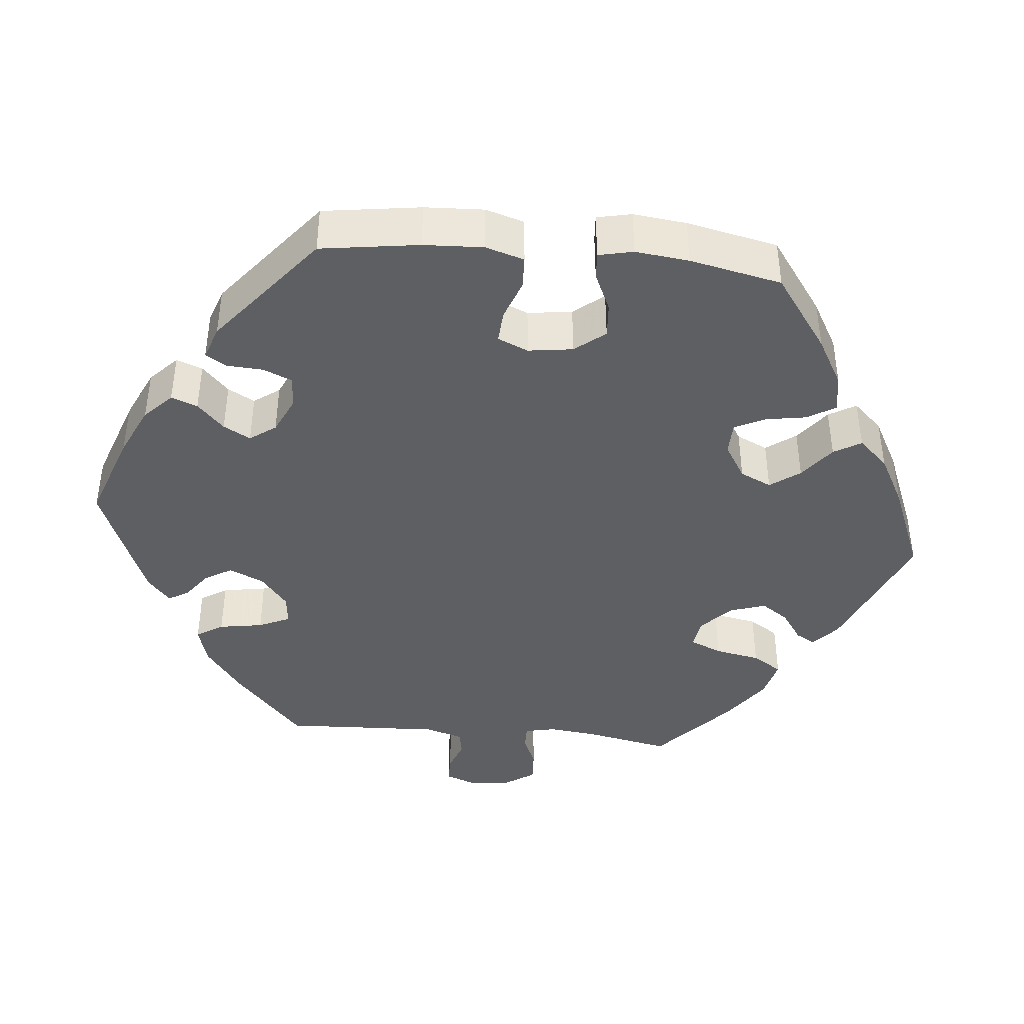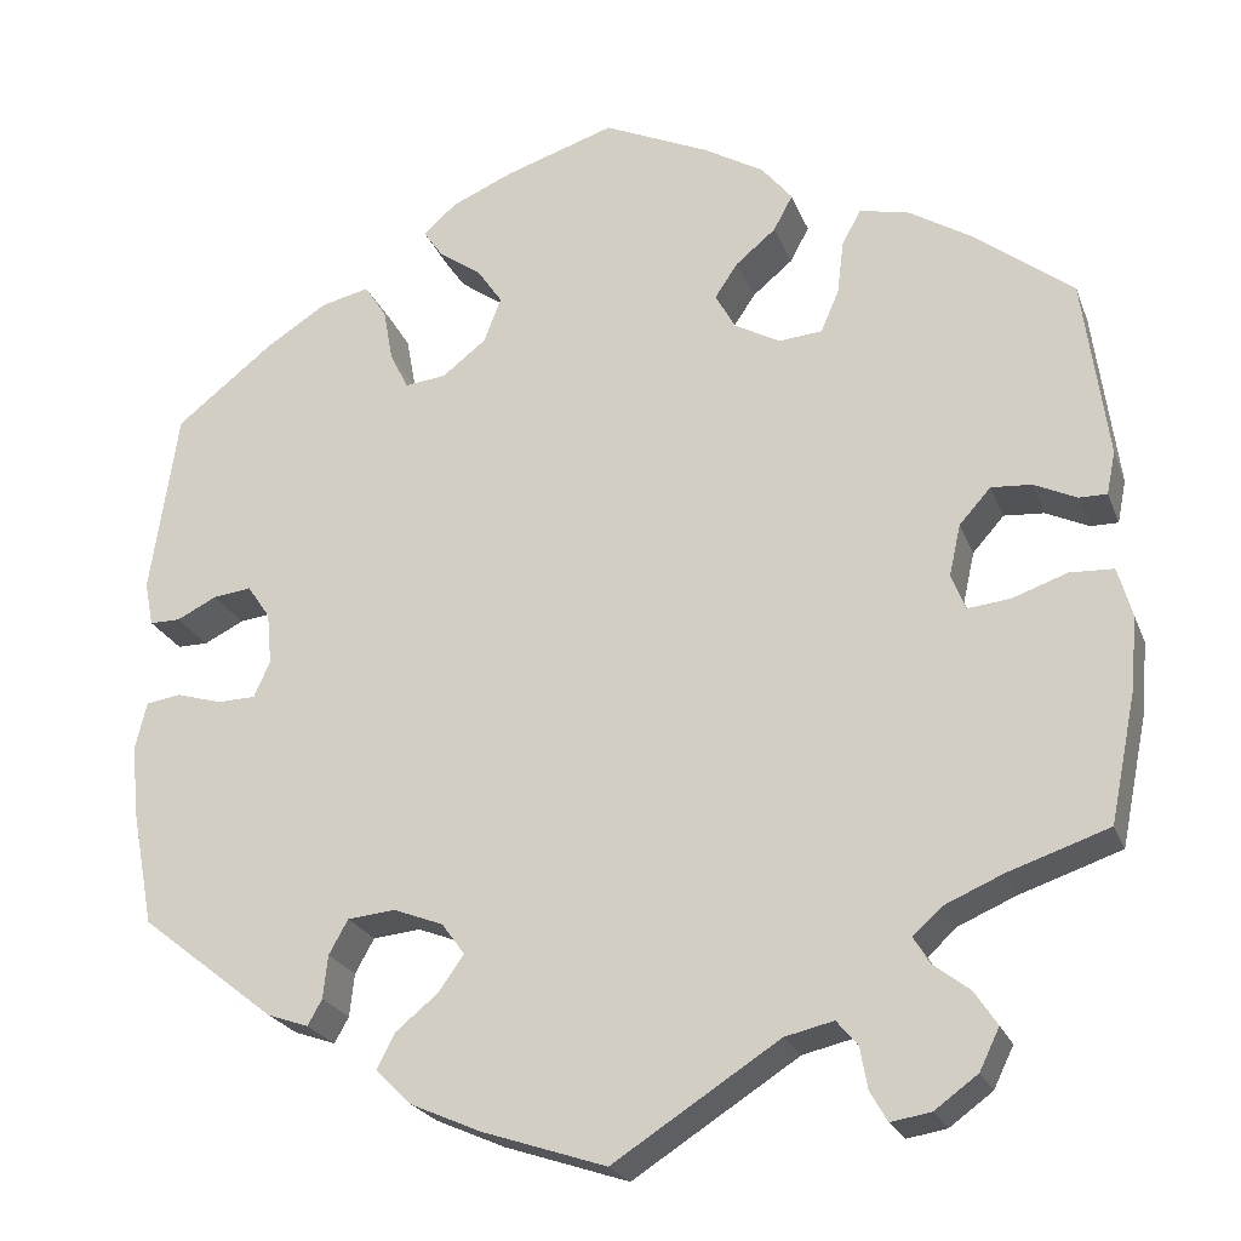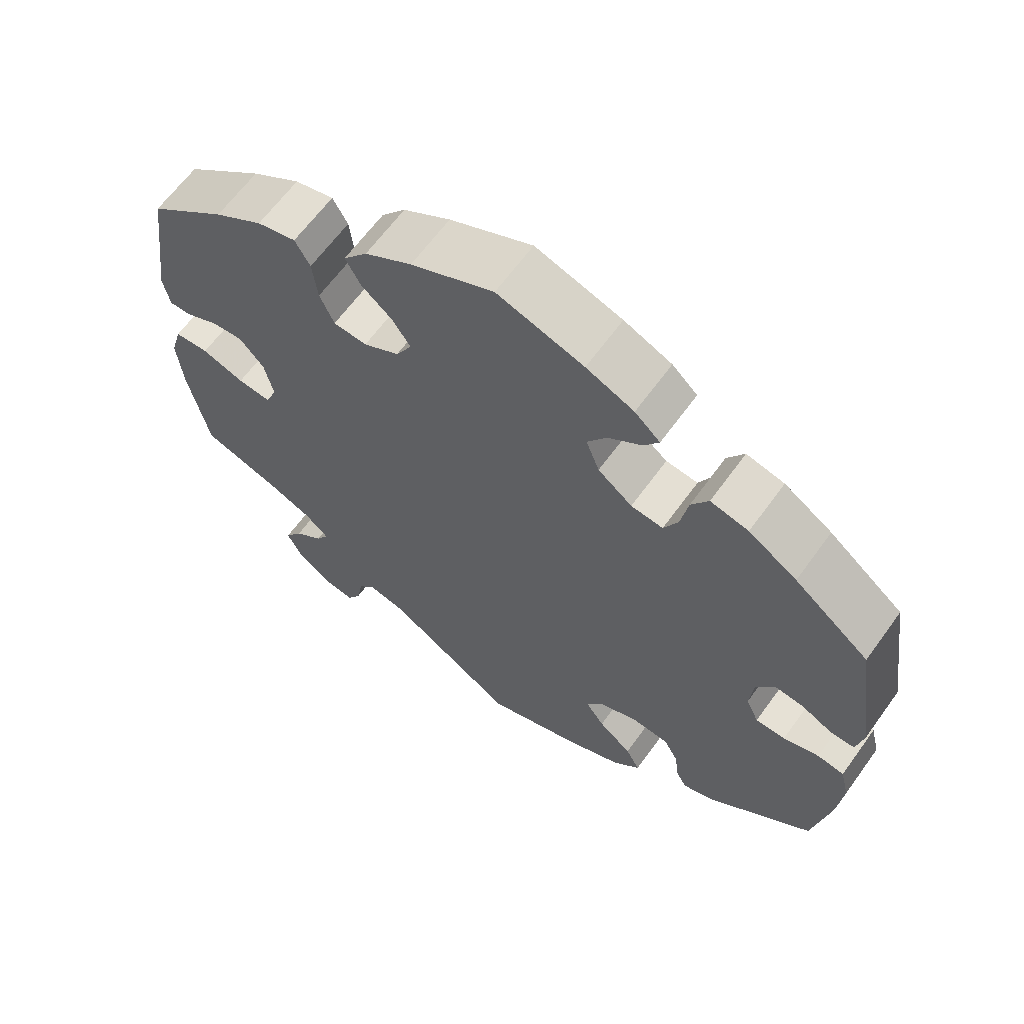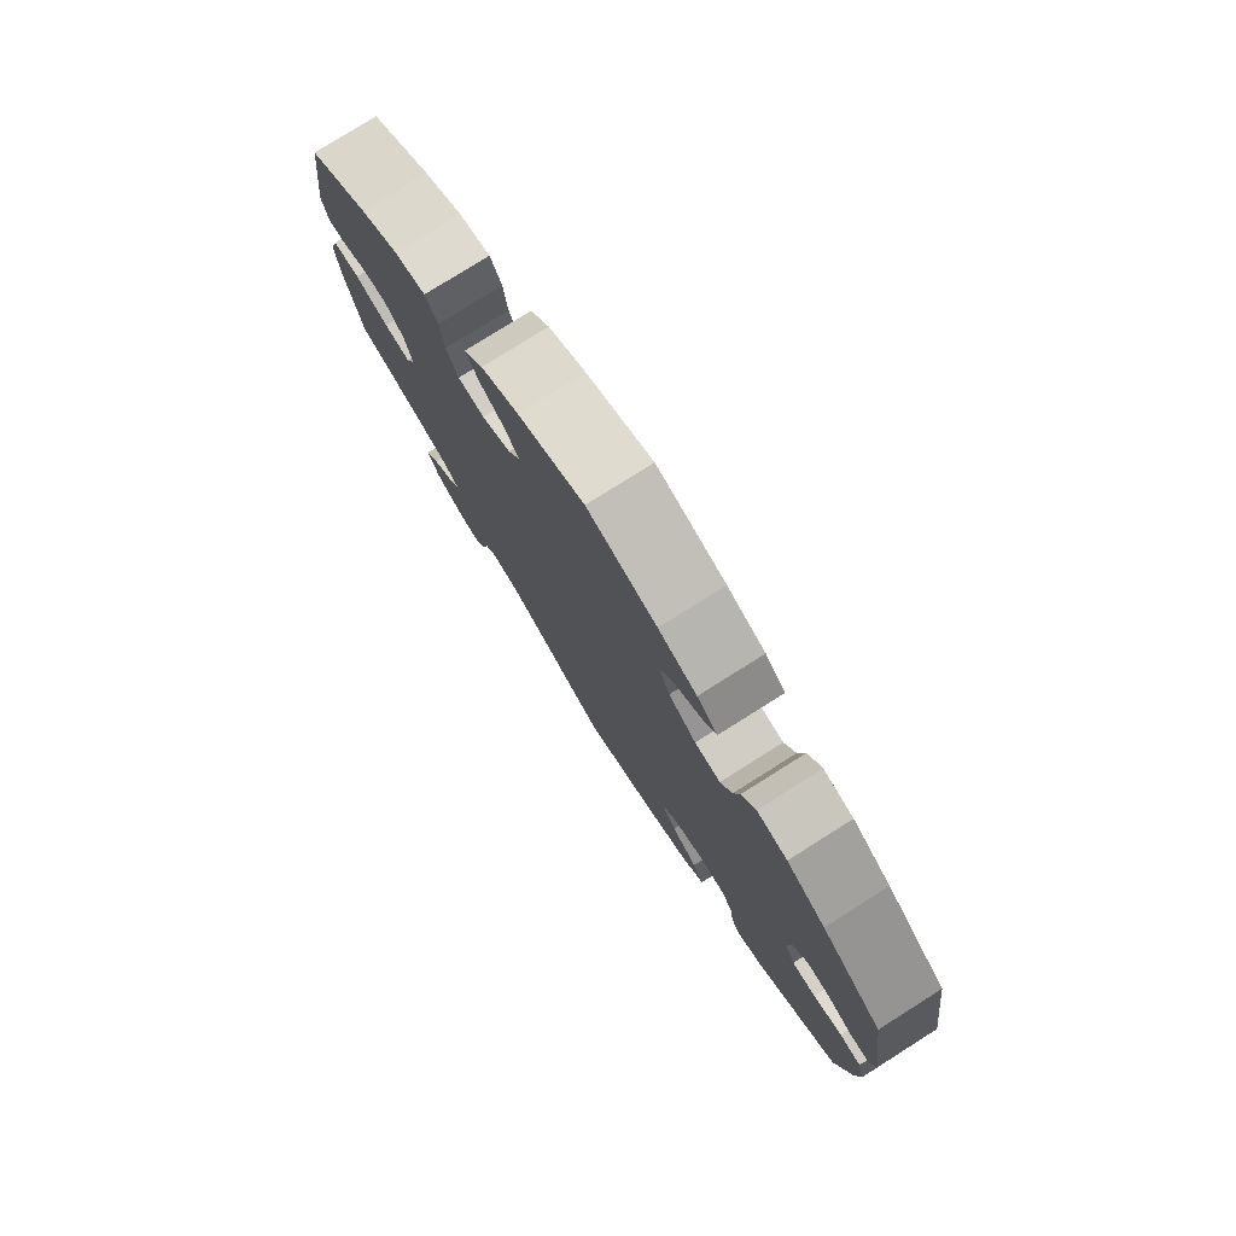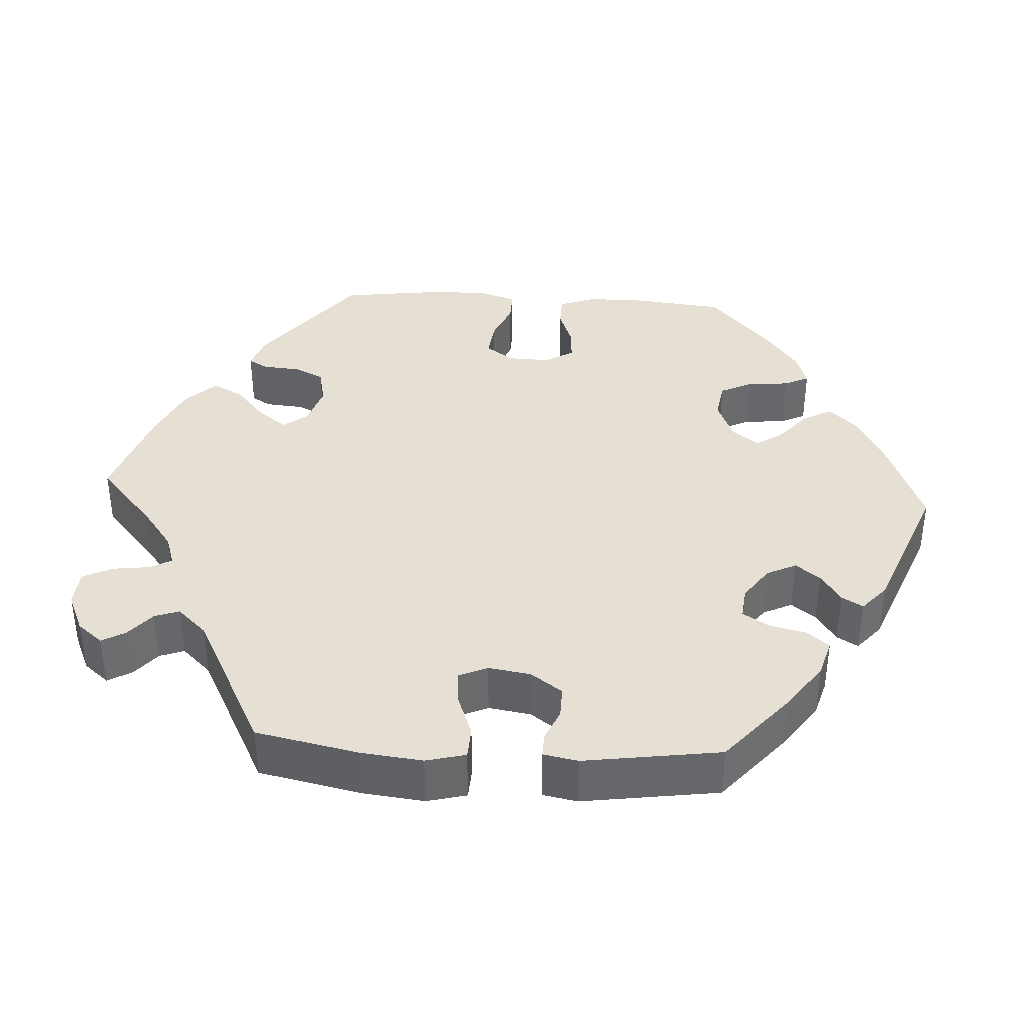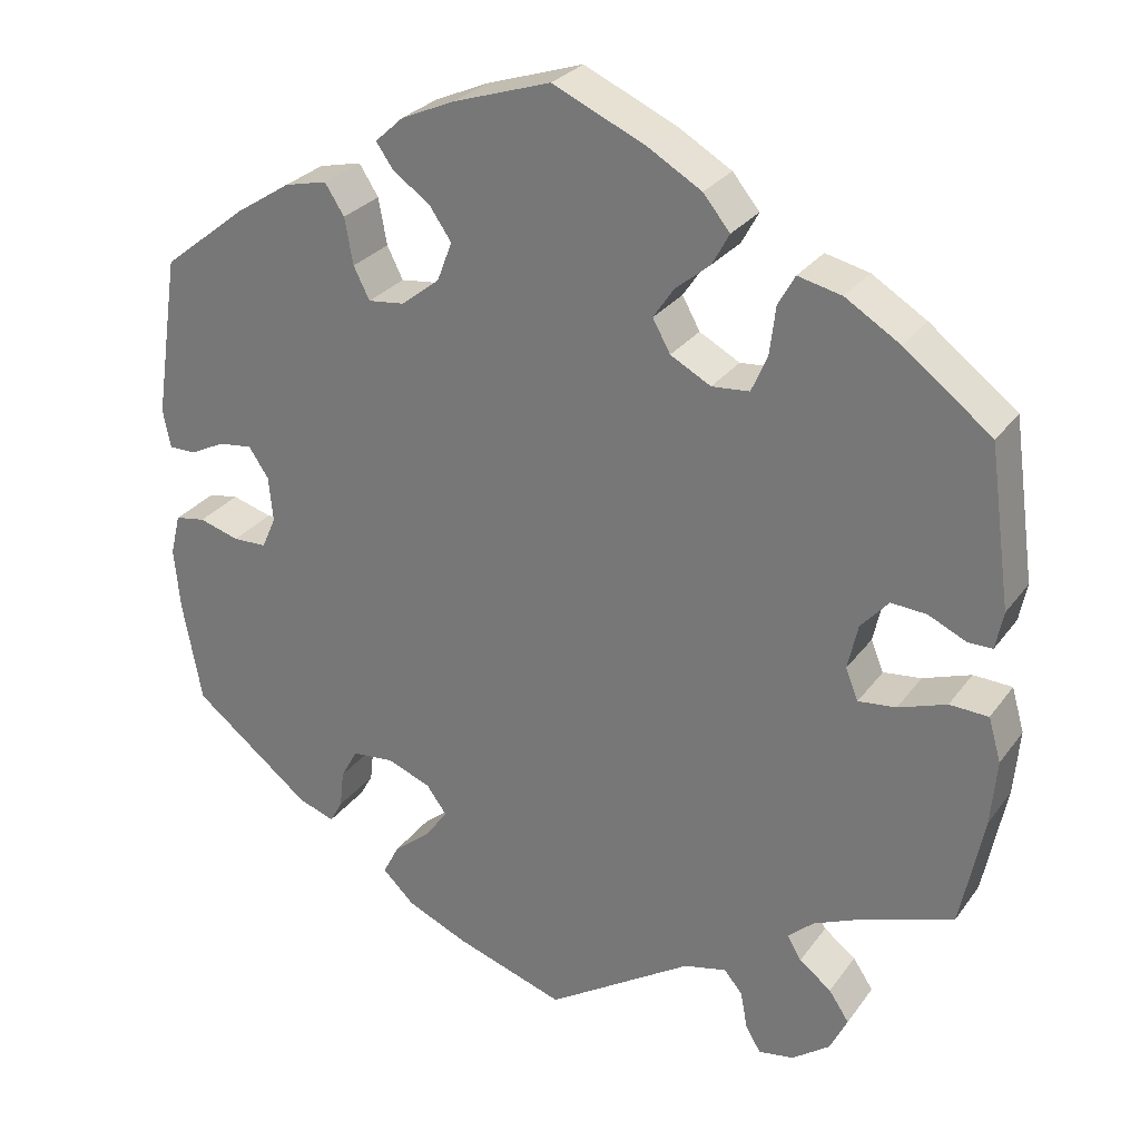
<metadata>
{"format":"obj","ext":"obj","renderer":"f3d","projection":"perspective","resolution":1024,"background":"white","views":[{"elev":-41.3,"azim":-35.7,"up":"+Y"},{"elev":-23.1,"azim":17.6,"up":"+Z"},{"elev":63.8,"azim":-144.2,"up":"+Z"},{"elev":78.4,"azim":-122.2,"up":"+Z"},{"elev":38.2,"azim":-146.6,"up":"+Y"},{"elev":28.0,"azim":28.5,"up":"+Z"}]}
</metadata>
<code>
v 0.526 0.07 0.1
v 0.517 0.07 0.055
v 0.488 0.07 0.055
v 0.443 0.07 0.076
v 0.401 0.07 0.079
v 0.368 0.07 0.042
v 0.356 0.07 -0.012
v 0.371 0.07 -0.049
v 0.416 0.07 -0.044
v 0.473 0.07 -0.024
v 0.519 0.07 -0.026
v 0.534 0.07 -0.078
v 0.527 0.07 -0.156
v 0.5 0.07 -0.289
v 0.394 0.07 -0.325
v 0.334 0.07 -0.351
v 0.303 0.07 -0.379
v 0.32 0.07 -0.407
v 0.358 0.07 -0.436
v 0.382 0.07 -0.472
v 0.361 0.07 -0.515
v 0.316 0.07 -0.548
v 0.274 0.07 -0.555
v 0.256 0.07 -0.524
v 0.248 0.07 -0.48
v 0.226 0.07 -0.454
v 0.175 0.07 -0.466
v 0.001 0.07 -0.578
v -0.129 0.07 -0.535
v -0.202 0.07 -0.503
v -0.24 0.07 -0.466
v -0.221 0.07 -0.429
v -0.176 0.07 -0.392
v -0.15 0.07 -0.355
v -0.174 0.07 -0.322
v -0.226 0.07 -0.302
v -0.276 0.07 -0.307
v -0.296 0.07 -0.343
v -0.301 0.07 -0.388
v -0.316 0.07 -0.415
v -0.359 0.07 -0.4
v -0.5 0.07 -0.289
v -0.523 0.07 -0.167
v -0.53 0.07 -0.093
v -0.518 0.07 -0.044
v -0.482 0.07 -0.038
v -0.434 0.07 -0.052
v -0.394 0.07 -0.051
v -0.377 0.07 -0.013
v -0.382 0.07 0.041
v -0.406 0.07 0.076
v -0.446 0.07 0.071
v -0.488 0.07 0.05
v -0.52 0.07 0.05
v -0.529 0.07 0.096
v -0.5 0.07 0.289
v -0.399 0.07 0.369
v -0.334 0.07 0.411
v -0.283 0.07 0.423
v -0.26 0.07 0.387
v -0.25 0.07 0.332
v -0.231 0.07 0.294
v -0.188 0.07 0.299
v -0.142 0.07 0.335
v -0.124 0.07 0.382
v -0.15 0.07 0.42
v -0.195 0.07 0.452
v -0.215 0.07 0.481
v -0.181 0.07 0.512
v -0.117 0.07 0.54
v -0.001 0.07 0.578
v 0.11 0.07 0.528
v 0.173 0.07 0.491
v 0.205 0.07 0.452
v 0.185 0.07 0.415
v 0.143 0.07 0.38
v 0.119 0.07 0.344
v 0.14 0.07 0.306
v 0.188 0.07 0.28
v 0.233 0.07 0.284
v 0.252 0.07 0.328
v 0.259 0.07 0.385
v 0.279 0.07 0.421
v 0.331 0.07 0.409
v 0.396 0.07 0.369
v 0.5 0.07 0.289
v 0.526 0 0.1
v 0.517 0 0.055
v 0.488 0 0.055
v 0.443 0 0.076
v 0.401 0 0.079
v 0.368 0 0.042
v 0.356 0 -0.012
v 0.371 0 -0.049
v 0.416 0 -0.044
v 0.473 0 -0.024
v 0.519 0 -0.026
v 0.534 0 -0.078
v 0.527 0 -0.156
v 0.5 0 -0.289
v 0.394 0 -0.325
v 0.334 0 -0.351
v 0.303 0 -0.379
v 0.32 0 -0.407
v 0.358 0 -0.436
v 0.382 0 -0.472
v 0.361 0 -0.515
v 0.316 0 -0.548
v 0.274 0 -0.555
v 0.256 0 -0.524
v 0.248 0 -0.48
v 0.226 0 -0.454
v 0.175 0 -0.466
v 0.001 0 -0.578
v -0.129 0 -0.535
v -0.202 0 -0.503
v -0.24 0 -0.466
v -0.221 0 -0.429
v -0.176 0 -0.392
v -0.15 0 -0.355
v -0.174 0 -0.322
v -0.226 0 -0.302
v -0.276 0 -0.307
v -0.296 0 -0.343
v -0.301 0 -0.388
v -0.316 0 -0.415
v -0.359 0 -0.4
v -0.5 0 -0.289
v -0.523 0 -0.167
v -0.53 0 -0.093
v -0.518 0 -0.044
v -0.482 0 -0.038
v -0.434 0 -0.052
v -0.394 0 -0.051
v -0.377 0 -0.013
v -0.382 0 0.041
v -0.406 0 0.076
v -0.446 0 0.071
v -0.488 0 0.05
v -0.52 0 0.05
v -0.529 0 0.096
v -0.5 0 0.289
v -0.399 0 0.369
v -0.334 0 0.411
v -0.283 0 0.423
v -0.26 0 0.387
v -0.25 0 0.332
v -0.231 0 0.294
v -0.188 0 0.299
v -0.142 0 0.335
v -0.124 0 0.382
v -0.15 0 0.42
v -0.195 0 0.452
v -0.215 0 0.481
v -0.181 0 0.512
v -0.117 0 0.54
v -0.001 0 0.578
v 0.11 0 0.528
v 0.173 0 0.491
v 0.205 0 0.452
v 0.185 0 0.415
v 0.143 0 0.38
v 0.119 0 0.344
v 0.14 0 0.306
v 0.188 0 0.28
v 0.233 0 0.284
v 0.252 0 0.328
v 0.259 0 0.385
v 0.279 0 0.421
v 0.331 0 0.409
v 0.396 0 0.369
v 0.5 0 0.289
f 81 82 83 84
f 80 81 84 85
f 73 74 75 76
f 73 76 77
f 72 73 77
f 71 72 77
f 70 71 77
f 69 70 77 78
f 66 67 68 69
f 65 66 69 78
f 58 59 60 61
f 58 61 62
f 57 58 62
f 56 57 62
f 55 56 62
f 52 53 54 55
f 51 52 55 62
f 50 51 62 63
f 44 45 46 47
f 44 47 48
f 43 44 48
f 42 43 48
f 41 42 48 49
f 38 39 40 41
f 37 38 41 49
f 30 31 32 33
f 30 33 34
f 27 28 29 30
f 26 27 30 34
f 22 23 24 25
f 22 25 26
f 21 22 26
f 18 19 20 21
f 17 18 21 26
f 12 13 14 15
f 12 15 16
f 9 10 11 12
f 8 9 12 16
f 7 8 16 17
f 1 2 3 4
f 1 4 5
f 80 85 86 1
f 64 65 78 79
f 50 63 64 79
f 36 37 49 50
f 35 36 50 79
f 7 17 26 34
f 6 7 34 35
f 5 6 35 79
f 1 5 79 80
f 170 169 168 167
f 171 170 167 166
f 162 161 160 159
f 163 162 159
f 163 159 158
f 163 158 157
f 163 157 156
f 164 163 156 155
f 155 154 153 152
f 164 155 152 151
f 147 146 145 144
f 148 147 144
f 148 144 143
f 148 143 142
f 148 142 141
f 141 140 139 138
f 148 141 138 137
f 149 148 137 136
f 133 132 131 130
f 134 133 130
f 134 130 129
f 134 129 128
f 135 134 128 127
f 127 126 125 124
f 135 127 124 123
f 119 118 117 116
f 120 119 116
f 116 115 114 113
f 120 116 113 112
f 111 110 109 108
f 112 111 108
f 112 108 107
f 107 106 105 104
f 112 107 104 103
f 101 100 99 98
f 102 101 98
f 98 97 96 95
f 102 98 95 94
f 103 102 94 93
f 90 89 88 87
f 91 90 87
f 87 172 171 166
f 165 164 151 150
f 165 150 149 136
f 136 135 123 122
f 165 136 122 121
f 120 112 103 93
f 121 120 93 92
f 165 121 92 91
f 166 165 91 87
f 1 87 88 2
f 2 88 89 3
f 3 89 90 4
f 4 90 91 5
f 5 91 92 6
f 6 92 93 7
f 7 93 94 8
f 8 94 95 9
f 9 95 96 10
f 10 96 97 11
f 11 97 98 12
f 12 98 99 13
f 13 99 100 14
f 14 100 101 15
f 15 101 102 16
f 16 102 103 17
f 17 103 104 18
f 18 104 105 19
f 19 105 106 20
f 20 106 107 21
f 21 107 108 22
f 22 108 109 23
f 23 109 110 24
f 24 110 111 25
f 25 111 112 26
f 26 112 113 27
f 27 113 114 28
f 28 114 115 29
f 29 115 116 30
f 30 116 117 31
f 31 117 118 32
f 32 118 119 33
f 33 119 120 34
f 34 120 121 35
f 35 121 122 36
f 36 122 123 37
f 37 123 124 38
f 38 124 125 39
f 39 125 126 40
f 40 126 127 41
f 41 127 128 42
f 42 128 129 43
f 43 129 130 44
f 44 130 131 45
f 45 131 132 46
f 46 132 133 47
f 47 133 134 48
f 48 134 135 49
f 49 135 136 50
f 50 136 137 51
f 51 137 138 52
f 52 138 139 53
f 53 139 140 54
f 54 140 141 55
f 55 141 142 56
f 56 142 143 57
f 57 143 144 58
f 58 144 145 59
f 59 145 146 60
f 60 146 147 61
f 61 147 148 62
f 62 148 149 63
f 63 149 150 64
f 64 150 151 65
f 65 151 152 66
f 66 152 153 67
f 67 153 154 68
f 68 154 155 69
f 69 155 156 70
f 70 156 157 71
f 71 157 158 72
f 72 158 159 73
f 73 159 160 74
f 74 160 161 75
f 75 161 162 76
f 76 162 163 77
f 77 163 164 78
f 78 164 165 79
f 79 165 166 80
f 80 166 167 81
f 81 167 168 82
f 82 168 169 83
f 83 169 170 84
f 84 170 171 85
f 85 171 172 86
f 86 172 87 1

</code>
